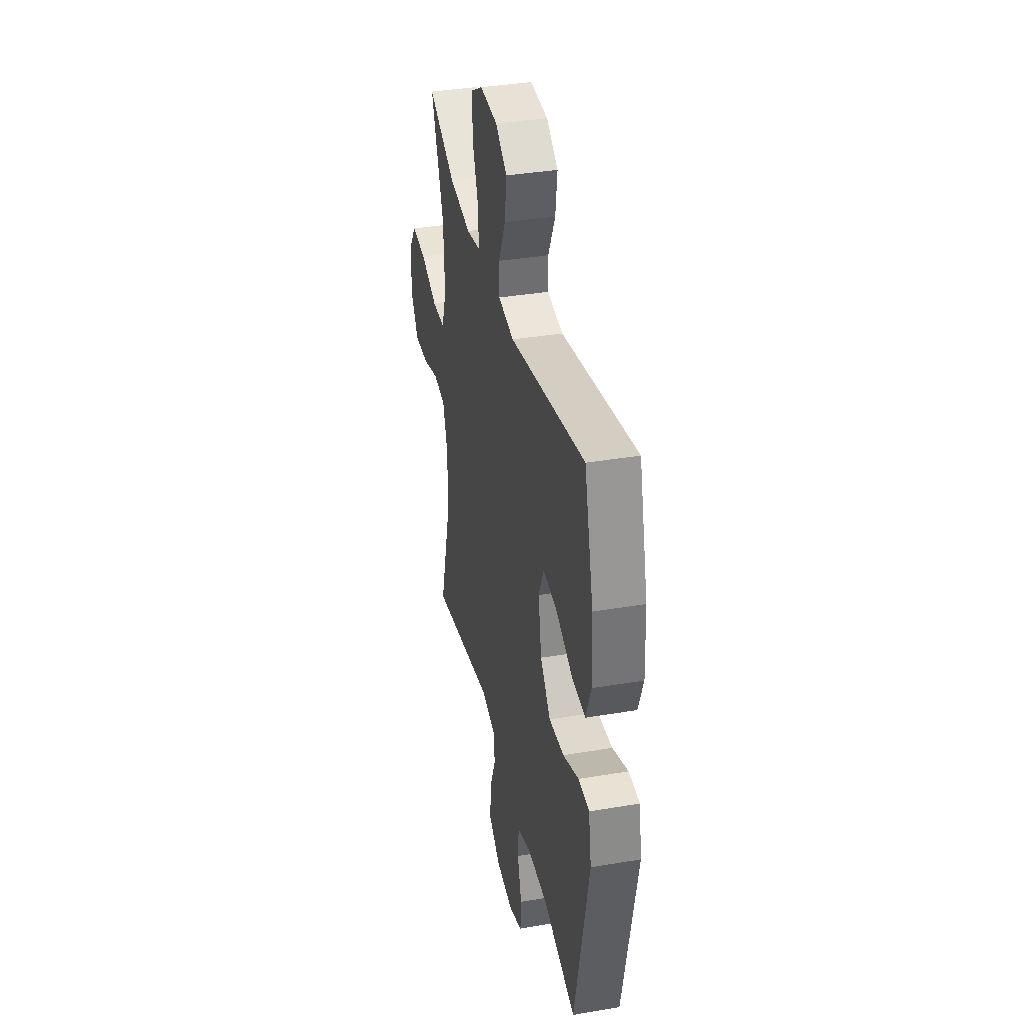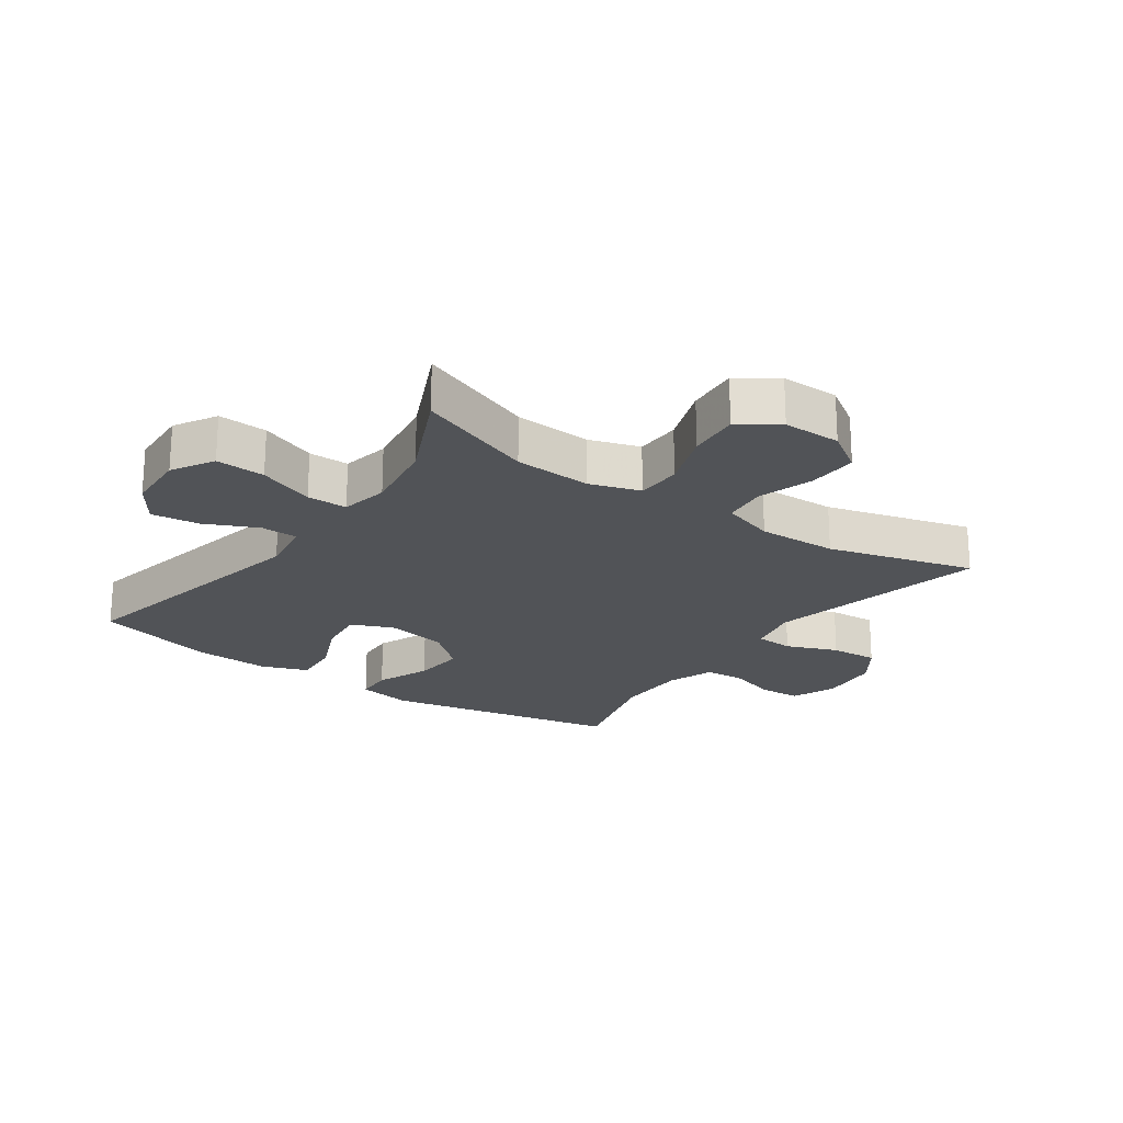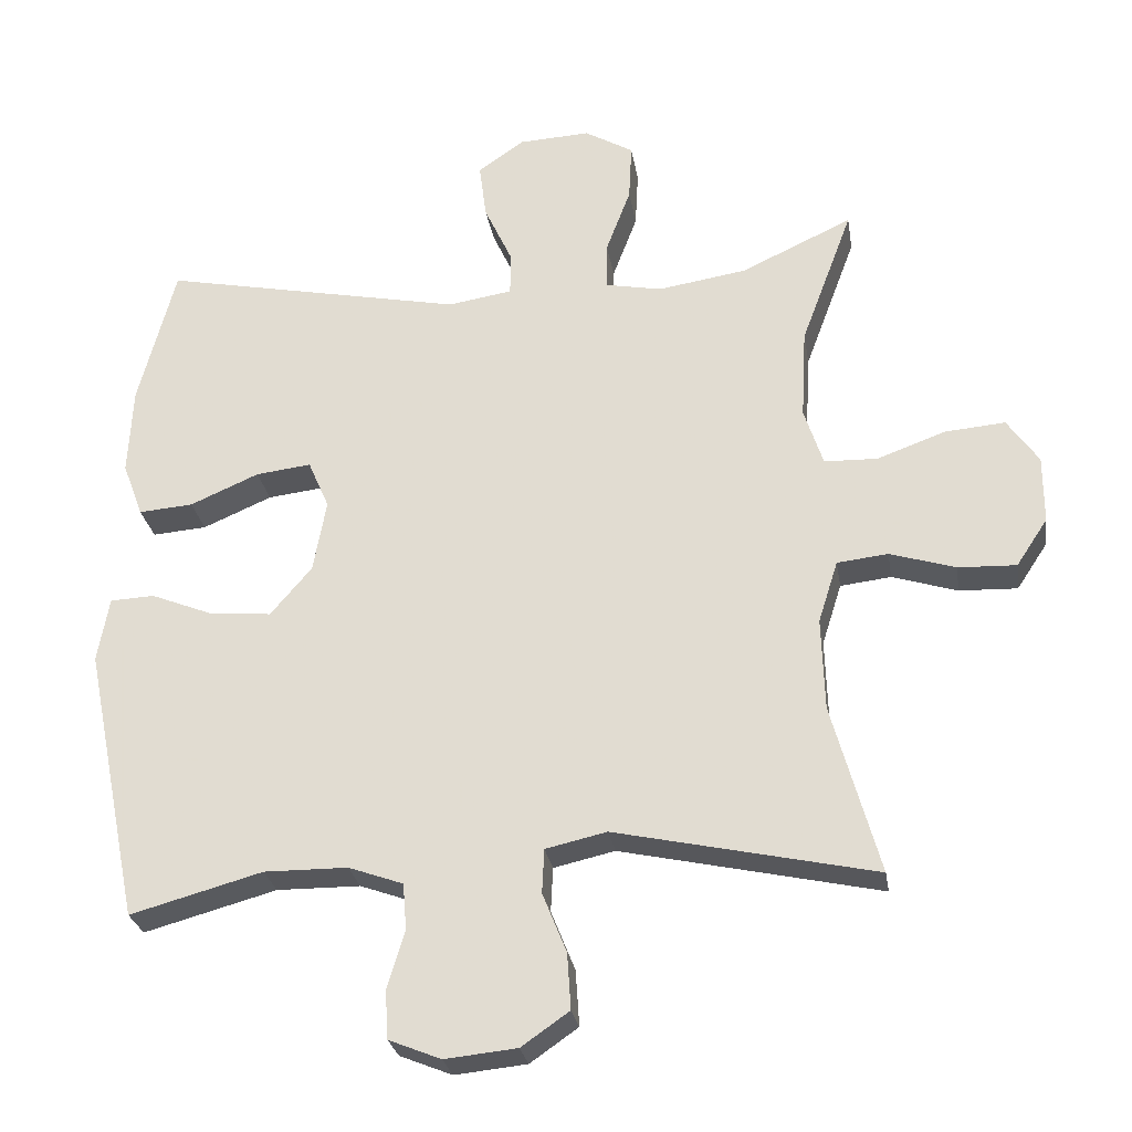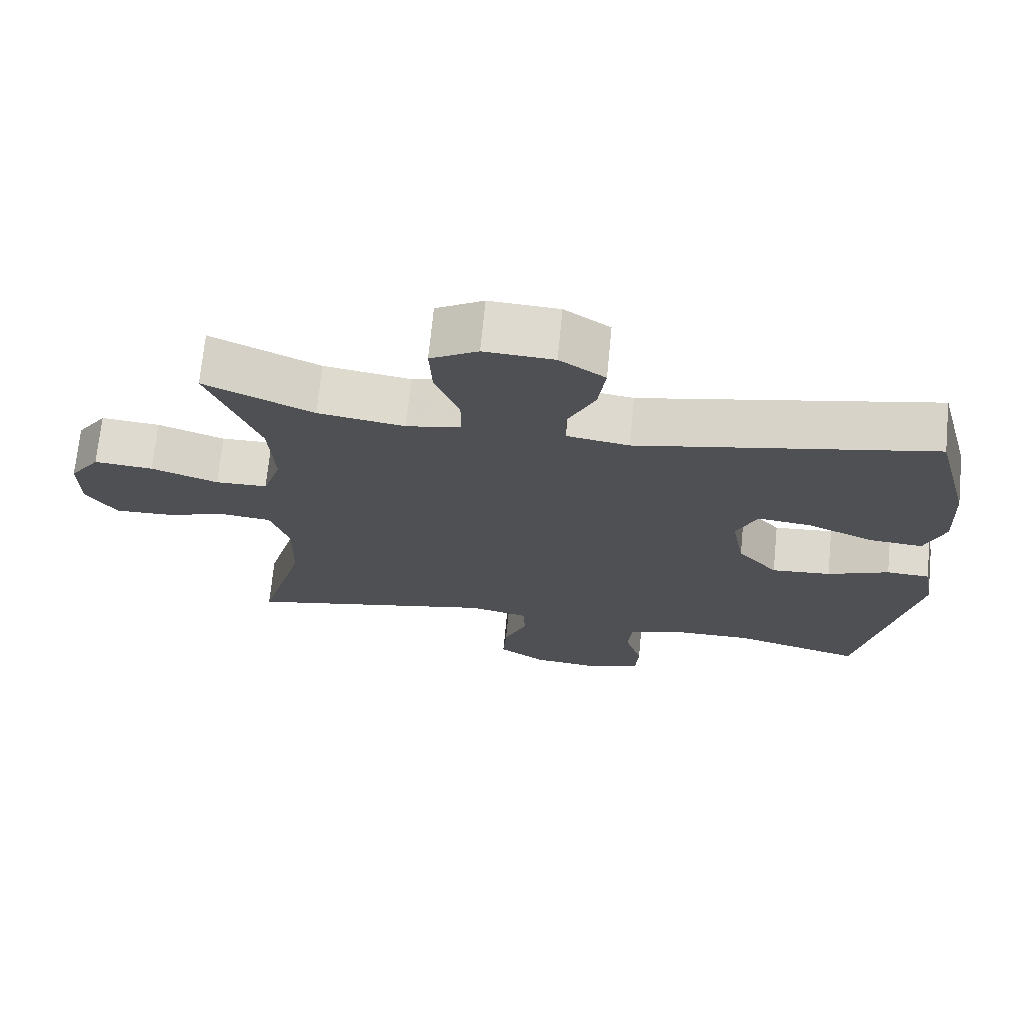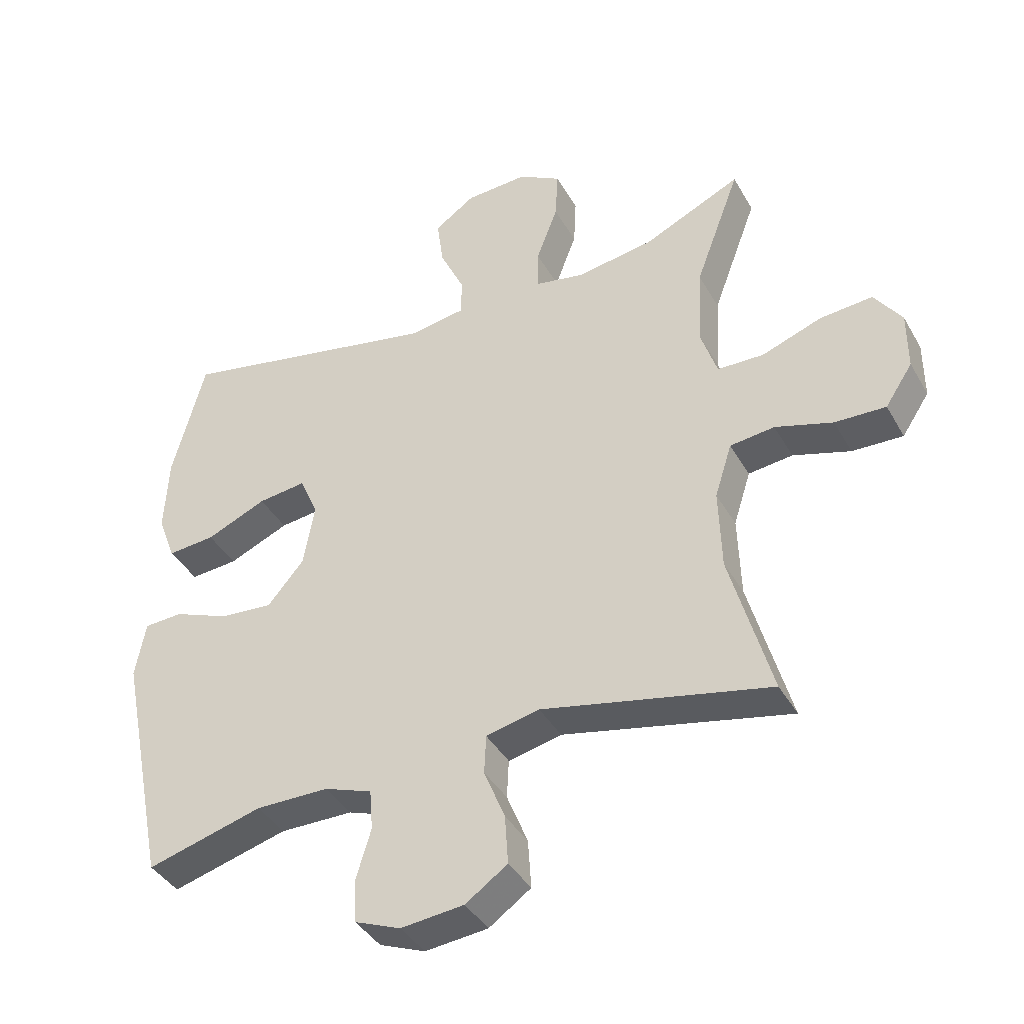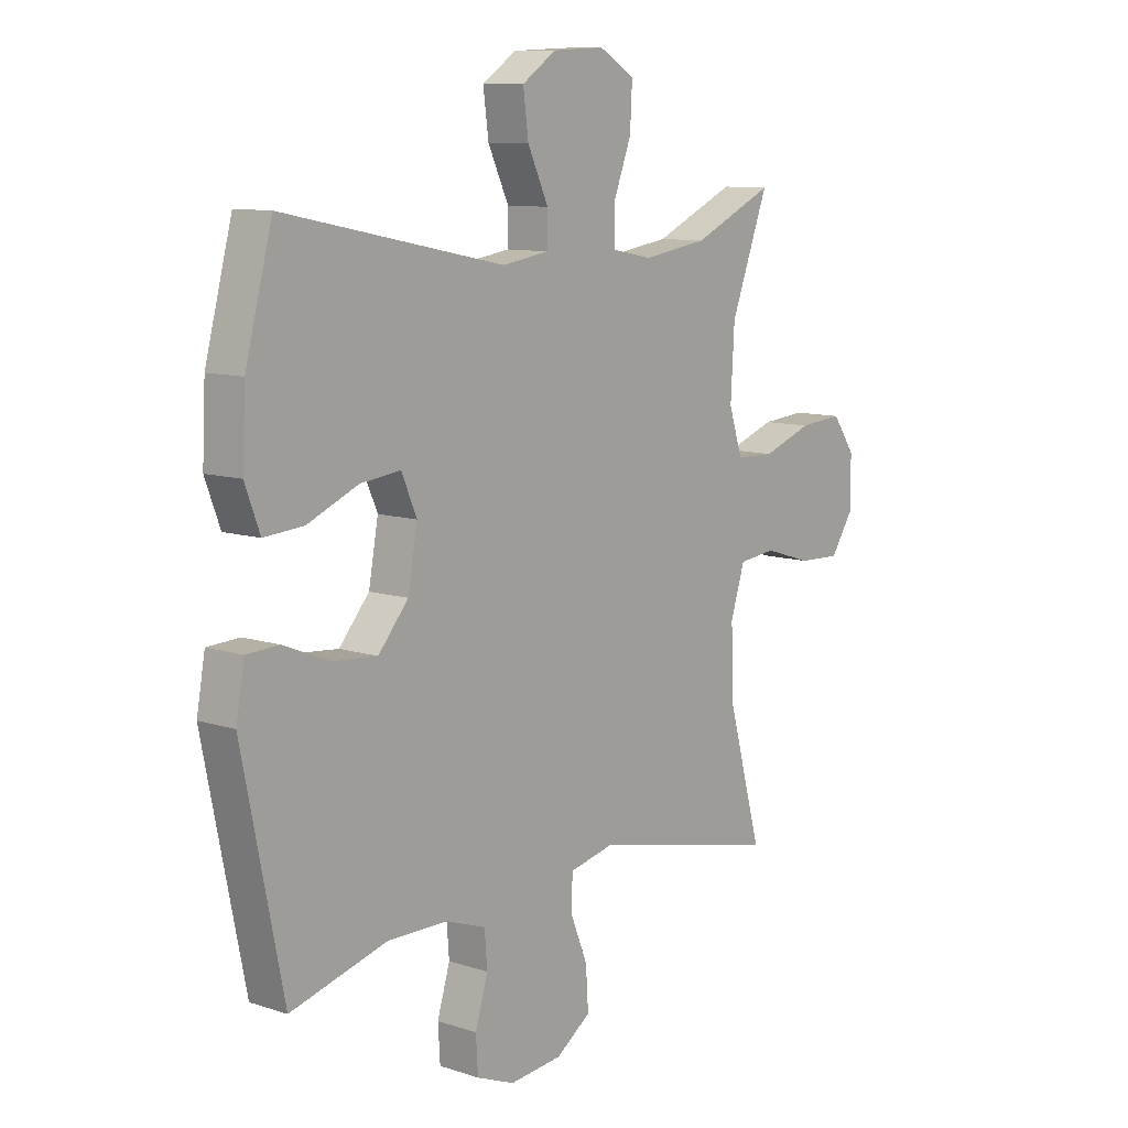
<metadata>
{"format":"obj","ext":"obj","renderer":"f3d","projection":"perspective","resolution":1024,"background":"white","views":[{"elev":37.0,"azim":-102.3,"up":"+Z"},{"elev":-21.7,"azim":54.8,"up":"+Y"},{"elev":-27.2,"azim":9.1,"up":"+Z"},{"elev":70.9,"azim":-174.4,"up":"+Z"},{"elev":-40.0,"azim":27.1,"up":"+Z"},{"elev":10.0,"azim":-50.1,"up":"+Z"}]}
</metadata>
<code>
v -0.5 0.07 -0.5
v -0.577 0.07 -0.119
v -0.561 0.07 -0.03
v -0.5 0.07 -0.027
v -0.413 0.07 -0.062
v -0.329 0.07 -0.069
v -0.272 0.07 -0.002
v -0.254 0.07 0.098
v -0.283 0.07 0.165
v -0.359 0.07 0.156
v -0.454 0.07 0.115
v -0.529 0.07 0.109
v -0.557 0.07 0.184
v -0.551 0.07 0.306
v -0.5 0.07 0.5
v -0.083 0.07 0.415
v 0.005 0.07 0.429
v 0.006 0.07 0.488
v -0.033 0.07 0.572
v -0.043 0.07 0.649
v 0.021 0.07 0.693
v 0.119 0.07 0.698
v 0.186 0.07 0.659
v 0.182 0.07 0.58
v 0.148 0.07 0.49
v 0.148 0.07 0.425
v 0.225 0.07 0.41
v 0.347 0.07 0.429
v 0.5 0.07 0.5
v 0.429 0.07 0.31
v 0.422 0.07 0.185
v 0.448 0.07 0.105
v 0.521 0.07 0.103
v 0.615 0.07 0.137
v 0.698 0.07 0.144
v 0.741 0.07 0.082
v 0.741 0.07 -0.011
v 0.698 0.07 -0.076
v 0.618 0.07 -0.073
v 0.528 0.07 -0.045
v 0.458 0.07 -0.053
v 0.431 0.07 -0.138
v 0.435 0.07 -0.266
v 0.5 0.07 -0.5
v 0.143 0.07 -0.422
v 0.059 0.07 -0.441
v 0.056 0.07 -0.502
v 0.089 0.07 -0.584
v 0.094 0.07 -0.661
v 0.028 0.07 -0.707
v -0.071 0.07 -0.717
v -0.143 0.07 -0.688
v -0.147 0.07 -0.622
v -0.123 0.07 -0.542
v -0.128 0.07 -0.478
v -0.203 0.07 -0.451
v -0.318 0.07 -0.45
v -0.5 0 -0.5
v -0.577 0 -0.119
v -0.561 0 -0.03
v -0.5 0 -0.027
v -0.413 0 -0.062
v -0.329 0 -0.069
v -0.272 0 -0.002
v -0.254 0 0.098
v -0.283 0 0.165
v -0.359 0 0.156
v -0.454 0 0.115
v -0.529 0 0.109
v -0.557 0 0.184
v -0.551 0 0.306
v -0.5 0 0.5
v -0.083 0 0.415
v 0.005 0 0.429
v 0.006 0 0.488
v -0.033 0 0.572
v -0.043 0 0.649
v 0.021 0 0.693
v 0.119 0 0.698
v 0.186 0 0.659
v 0.182 0 0.58
v 0.148 0 0.49
v 0.148 0 0.425
v 0.225 0 0.41
v 0.347 0 0.429
v 0.5 0 0.5
v 0.429 0 0.31
v 0.422 0 0.185
v 0.448 0 0.105
v 0.521 0 0.103
v 0.615 0 0.137
v 0.698 0 0.144
v 0.741 0 0.082
v 0.741 0 -0.011
v 0.698 0 -0.076
v 0.618 0 -0.073
v 0.528 0 -0.045
v 0.458 0 -0.053
v 0.431 0 -0.138
v 0.435 0 -0.266
v 0.5 0 -0.5
v 0.143 0 -0.422
v 0.059 0 -0.441
v 0.056 0 -0.502
v 0.089 0 -0.584
v 0.094 0 -0.661
v 0.028 0 -0.707
v -0.071 0 -0.717
v -0.143 0 -0.688
v -0.147 0 -0.622
v -0.123 0 -0.542
v -0.128 0 -0.478
v -0.203 0 -0.451
v -0.318 0 -0.45
f 52 53 54
f 51 52 54
f 50 51 54
f 49 50 54
f 48 49 54
f 47 48 54
f 46 47 54 55
f 45 46 55 56
f 43 44 45
f 45 56 57
f 43 45 57
f 42 43 57
f 38 39 40
f 37 38 40
f 36 37 40
f 35 36 40
f 34 35 40
f 33 34 40
f 32 33 40 41
f 42 57 1
f 41 42 1
f 32 41 1
f 31 32 1
f 23 24 25
f 22 23 25
f 21 22 25
f 20 21 25
f 19 20 25
f 18 19 25
f 17 18 25 26
f 16 17 26 27
f 14 15 16
f 13 14 16
f 12 13 16
f 11 12 16
f 10 11 16
f 9 10 16 27
f 3 4 5
f 2 3 5
f 1 2 5
f 1 5 6
f 1 6 7
f 31 1 7
f 30 31 7
f 8 9 27 28
f 28 29 30
f 8 28 30
f 7 8 30
f 111 110 109
f 111 109 108
f 111 108 107
f 111 107 106
f 111 106 105
f 111 105 104
f 112 111 104 103
f 113 112 103 102
f 102 101 100
f 114 113 102
f 114 102 100
f 114 100 99
f 97 96 95
f 97 95 94
f 97 94 93
f 97 93 92
f 97 92 91
f 97 91 90
f 98 97 90 89
f 58 114 99
f 58 99 98
f 58 98 89
f 58 89 88
f 82 81 80
f 82 80 79
f 82 79 78
f 82 78 77
f 82 77 76
f 82 76 75
f 83 82 75 74
f 84 83 74 73
f 73 72 71
f 73 71 70
f 73 70 69
f 73 69 68
f 73 68 67
f 84 73 67 66
f 62 61 60
f 62 60 59
f 62 59 58
f 63 62 58
f 64 63 58
f 64 58 88
f 64 88 87
f 85 84 66 65
f 87 86 85
f 87 85 65
f 87 65 64
f 1 58 59 2
f 2 59 60 3
f 3 60 61 4
f 4 61 62 5
f 5 62 63 6
f 6 63 64 7
f 7 64 65 8
f 8 65 66 9
f 9 66 67 10
f 10 67 68 11
f 11 68 69 12
f 12 69 70 13
f 13 70 71 14
f 14 71 72 15
f 15 72 73 16
f 16 73 74 17
f 17 74 75 18
f 18 75 76 19
f 19 76 77 20
f 20 77 78 21
f 21 78 79 22
f 22 79 80 23
f 23 80 81 24
f 24 81 82 25
f 25 82 83 26
f 26 83 84 27
f 27 84 85 28
f 28 85 86 29
f 29 86 87 30
f 30 87 88 31
f 31 88 89 32
f 32 89 90 33
f 33 90 91 34
f 34 91 92 35
f 35 92 93 36
f 36 93 94 37
f 37 94 95 38
f 38 95 96 39
f 39 96 97 40
f 40 97 98 41
f 41 98 99 42
f 42 99 100 43
f 43 100 101 44
f 44 101 102 45
f 45 102 103 46
f 46 103 104 47
f 47 104 105 48
f 48 105 106 49
f 49 106 107 50
f 50 107 108 51
f 51 108 109 52
f 52 109 110 53
f 53 110 111 54
f 54 111 112 55
f 55 112 113 56
f 56 113 114 57
f 57 114 58 1

</code>
